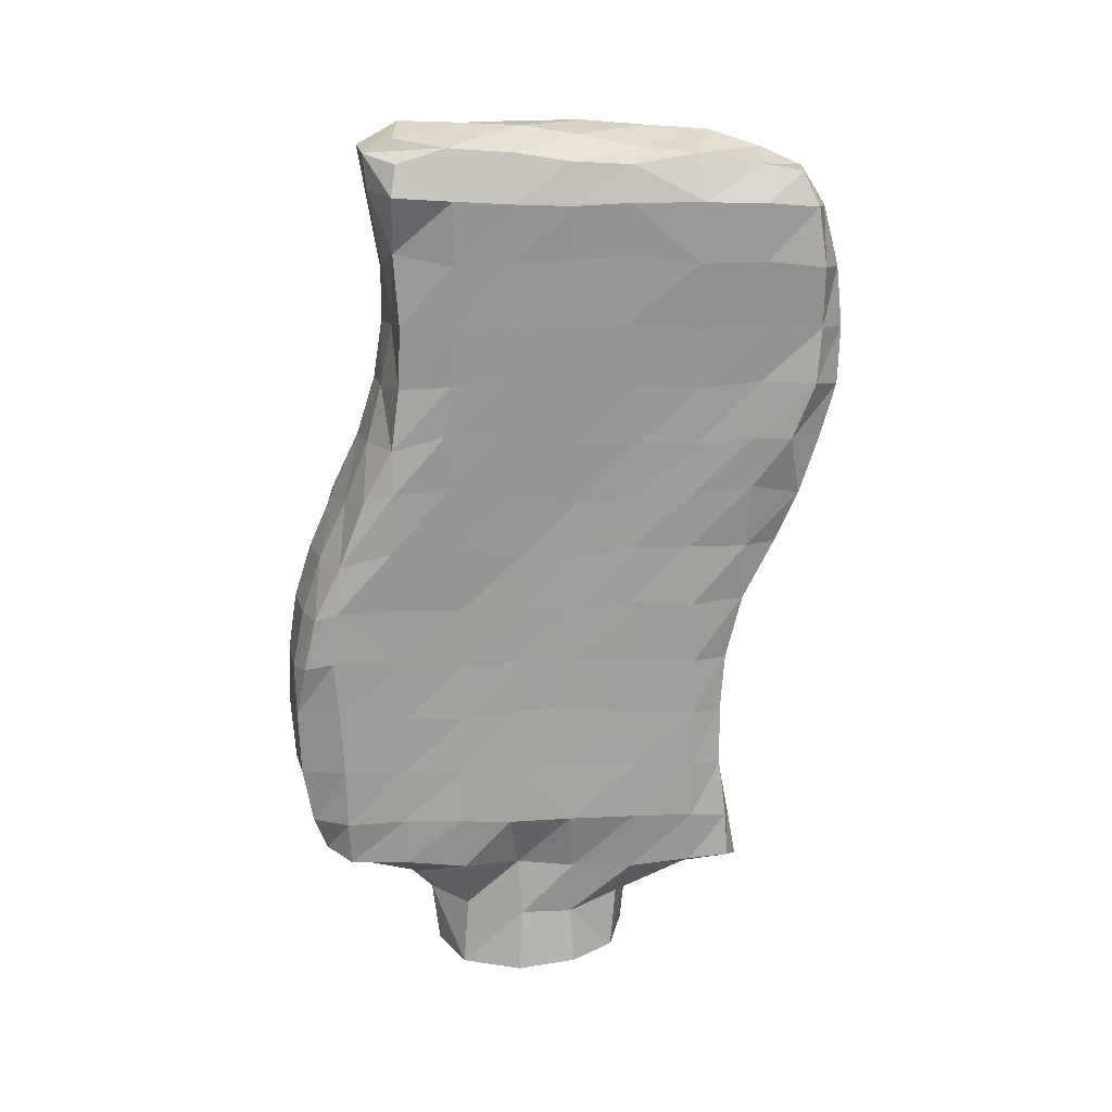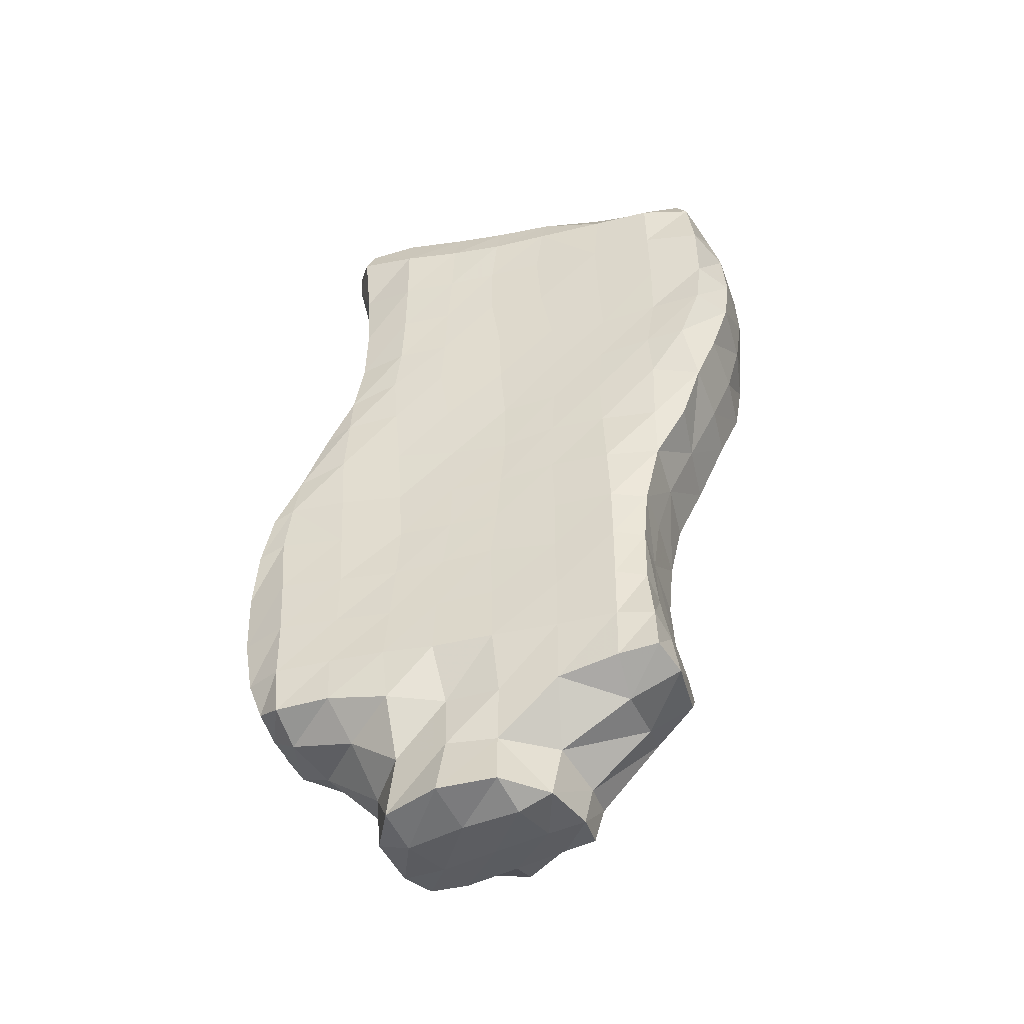
<metadata>
{"format":"obj","ext":"obj","renderer":"f3d","projection":"perspective","resolution":1024,"background":"white","views":[{"elev":20.7,"azim":77.0,"up":"+Y"},{"elev":-45.1,"azim":99.6,"up":"+Y"}]}
</metadata>
<code>
o final
v -0.08495 -0.1856 0.02035
v -0.08767 -0.1858 0.05034
v -0.08714 -0.1597 0.05273
v -0.09924 -0.1661 0.01743
v -0.06756 -0.186 -0.02133
v -0.1013 -0.1721 -0.02655
v -0.07273 -0.1661 -0.06264
v -0.04906 -0.1872 -0.0622
v -0.03832 -0.1881 -0.08634
v -0.04711 -0.1551 -0.093
v -0.07079 -0.1073 0.06777
v -0.08143 -0.1189 0.01992
v -0.07804 -0.122 -0.02275
v -0.0631 -0.1156 -0.06077
v -0.05191 -0.1102 -0.1018
v -0.03314 -0.1085 -0.14
v -0.08183 -0.07269 0.02329
v -0.07824 -0.07694 -0.02284
v -0.07245 -0.07364 -0.06657
v -0.06214 -0.07181 -0.1112
v -0.04751 -0.07111 -0.1531
v -0.02579 -0.07405 -0.1711
v 0.001373 -0.1017 -0.1704
v -0.07818 -0.03397 -0.02352
v -0.0725 -0.03201 -0.06867
v -0.06637 -0.03045 -0.1119
v -0.04976 -0.03472 -0.1544
v -0.0773 0.01621 -0.02367
v -0.07287 0.01314 -0.07307
v -0.06832 0.01541 -0.1136
v -0.05874 0.01668 -0.1495
v -0.07407 0.05664 -0.07682
v -0.06902 0.05951 -0.1192
v -0.06097 0.06289 -0.1521
v -0.07474 0.1049 -0.07247
v -0.06906 0.1039 -0.121
v -0.05953 0.106 -0.1567
v -0.05129 -0.192 0.03277
v -0.06075 -0.1902 0.06581
v -0.03214 -0.1933 -0.01055
v -0.01573 -0.1934 -0.05412
v -0.009454 -0.1906 -0.08291
v -0.06114 -0.1519 0.06887
v -0.01647 -0.1571 -0.08842
v -0.06898 -0.09907 0.1143
v -0.004708 -0.116 -0.1364
v -0.0595 -0.08463 0.1551
v -0.08378 -0.0628 0.1558
v -0.08453 -0.06396 0.1198
v -0.08303 -0.06726 0.07342
v 0.000896 -0.07098 -0.1685
v -0.08982 -0.02138 0.1533
v -0.08748 -0.02054 0.1178
v -0.08436 -0.02265 0.07238
v -0.0819 -0.02682 0.02422
v -0.01279 -0.02459 -0.1606
v -0.0887 0.02377 0.1521
v -0.08873 0.02574 0.1151
v -0.08494 0.02446 0.07349
v -0.08017 0.02263 0.02662
v -0.02284 0.02238 -0.1579
v -0.08507 0.06809 0.1677
v -0.08906 0.07092 0.1137
v -0.08552 0.06894 0.07017
v -0.0807 0.06803 0.02579
v -0.07772 0.06283 -0.02381
v -0.02624 0.06989 -0.1618
v -0.09015 0.112 0.1115
v -0.08733 0.1103 0.06671
v -0.08268 0.1132 0.02442
v -0.07875 0.1108 -0.02146
v -0.0272 0.1141 -0.1715
v -0.09062 0.158 0.1155
v -0.08815 0.152 0.06585
v -0.08345 0.1563 0.02224
v -0.07953 0.157 -0.02041
v -0.07439 0.1544 -0.06659
v -0.06765 0.1522 -0.1159
v -0.06117 0.151 -0.159
v -0.03256 0.1627 -0.192
v -0.08652 0.1932 0.0629
v -0.08315 0.1959 0.01598
v -0.07902 0.2005 -0.02287
v -0.07349 0.201 -0.06584
v -0.06753 0.1994 -0.1133
v -0.06064 0.196 -0.16
v -0.04437 0.1993 -0.1993
v -0.02296 0.208 -0.2158
v -0.0856 0.2449 0.06703
v -0.08181 0.241 0.01607
v -0.07691 0.2441 -0.02402
v -0.07193 0.2461 -0.06716
v -0.06745 0.2457 -0.1115
v -0.06099 0.2417 -0.1586
v -0.05307 0.2423 -0.2038
v -0.0299 0.2487 -0.2317
v -0.07482 0.2924 -0.02127
v -0.06942 0.2902 -0.07036
v -0.06602 0.2904 -0.1117
v -0.06065 0.2891 -0.1566
v -0.05381 0.2886 -0.2029
v -0.03473 0.2906 -0.238
v -0.06828 0.3325 -0.07568
v -0.06445 0.3319 -0.1174
v -0.05973 0.3358 -0.16
v -0.05357 0.3369 -0.2056
v -0.03791 0.3357 -0.2414
v -0.06783 0.3802 -0.06916
v -0.06273 0.374 -0.1155
v -0.05799 0.3768 -0.1621
v -0.05271 0.3813 -0.2054
v -0.04085 0.3807 -0.2396
v -0.05868 0.4248 -0.1141
v -0.05325 0.4198 -0.1649
v -0.04833 0.4216 -0.204
v -0.03846 0.4217 -0.2315
v -0.005518 -0.2016 0.05086
v -0.01348 -0.1911 0.07581
v 0.01162 -0.2003 0.00654
v 0.02512 -0.2008 -0.0381
v 0.0308 -0.191 -0.06407
v -0.0194 -0.1443 0.0807
v 0.02142 -0.1453 -0.07055
v -0.04055 -0.1029 0.1284
v 0.0362 -0.1153 -0.1258
v 0.05042 -0.1051 -0.1661
v -0.0639 -0.05877 0.1724
v 0.04248 -0.06591 -0.1606
v -0.07527 -0.01731 0.1817
v 0.03446 -0.01944 -0.1532
v -0.08033 0.02864 0.178
v 0.02566 0.02936 -0.151
v 0.0215 0.07684 -0.1564
v -0.08485 0.1165 0.1644
v 0.01826 0.1202 -0.1684
v -0.08387 0.1603 0.1577
v 0.01486 0.1674 -0.1894
v -0.08054 0.2002 0.145
v -0.08609 0.2012 0.1167
v 0.01842 0.2113 -0.2128
v -0.08168 0.2457 0.1178
v 0.01431 0.252 -0.2287
v -0.07912 0.2944 0.1046
v -0.08309 0.2958 0.07238
v -0.08099 0.2935 0.02424
v 0.01031 0.2958 -0.2395
v -0.07516 0.3343 0.0981
v -0.07848 0.3379 0.0721
v -0.07793 0.3404 0.0278
v -0.07372 0.3378 -0.02177
v 0.002889 0.3409 -0.2451
v -0.06209 0.3825 0.1027
v -0.07352 0.3858 0.07135
v -0.07461 0.3854 0.02731
v -0.07222 0.3855 -0.01923
v -0.00452 0.3874 -0.2435
v -0.07162 0.4336 0.07524
v -0.07273 0.4271 0.02618
v -0.0701 0.431 -0.01872
v -0.06509 0.4308 -0.06459
v -0.01346 0.4309 -0.2343
v -0.06725 0.4624 0.02462
v -0.06492 0.4677 -0.01849
v -0.05539 0.4714 -0.06188
v -0.04667 0.4735 -0.1088
v -0.04016 0.4721 -0.1576
v -0.03126 0.4705 -0.1952
v -0.01968 0.4575 -0.2232
v 0.02688 -0.1929 0.06199
v 0.05139 -0.1918 0.01955
v 0.05332 -0.1888 -0.02672
v 0.02293 -0.1392 0.05735
v 0.04449 -0.146 -0.02522
v 0.002451 -0.09962 0.1464
v -0.01227 -0.08143 0.1673
v 0.01243 -0.1104 0.09633
v 0.05671 -0.1028 -0.07372
v 0.04743 -0.1013 -0.02648
v 0.06746 -0.09595 -0.1213
v 0.07188 -0.09358 -0.1525
v -0.01862 -0.05342 0.1787
v 0.06792 -0.05872 -0.151
v -0.0279 -0.01226 0.1895
v 0.06135 -0.01351 -0.1466
v -0.03418 0.03396 0.1921
v 0.05731 0.03385 -0.147
v -0.03947 0.0792 0.19
v 0.05629 0.07879 -0.1505
v -0.04594 0.1221 0.1825
v 0.05828 0.1299 -0.1627
v -0.05126 0.162 0.1683
v 0.05735 0.176 -0.1877
v -0.05194 0.202 0.1501
v 0.06364 0.2165 -0.2037
v -0.05106 0.254 0.1267
v 0.05966 0.2571 -0.2195
v -0.0552 0.2983 0.1115
v 0.05688 0.3014 -0.2337
v -0.05798 0.3419 0.104
v 0.04911 0.3453 -0.238
v 0.04328 0.3911 -0.235
v -0.05959 0.4381 0.1073
v 0.03324 0.4365 -0.2258
v -0.05834 0.4722 0.11
v -0.06301 0.4779 0.07243
v 0.02341 0.466 -0.2092
v -0.05375 0.4889 0.03184
v -0.04235 0.4961 -0.009685
v -0.02885 0.4972 -0.05152
v -0.01475 0.4941 -0.09578
v -0.002241 0.4913 -0.1422
v 0.01096 0.479 -0.1798
v 0.04208 -0.1439 0.01487
v 0.03207 -0.08473 0.1543
v 0.01651 -0.07601 0.1719
v 0.04038 -0.08546 0.1105
v 0.04418 -0.09308 0.06264
v 0.03632 -0.0981 0.01708
v 0.01984 -0.04833 0.1823
v 0.05092 -0.05308 0.02615
v 0.04698 -0.04986 0.06661
v 0.05621 -0.0531 -0.02234
v 0.06153 -0.05414 -0.0747
v 0.06812 -0.05486 -0.1219
v 0.01932 -0.004219 0.1898
v 0.04855 -0.006725 0.02475
v 0.05276 -0.004164 -0.02138
v 0.05951 -0.008785 -0.07476
v 0.06637 -0.01015 -0.1221
v 0.01964 0.04717 0.1915
v 0.04983 0.04474 -0.01941
v 0.04594 0.04191 0.02137
v 0.05659 0.03705 -0.07328
v 0.06471 0.03539 -0.1221
v 0.009523 0.08491 0.1915
v 0.04939 0.08491 -0.02401
v 0.05541 0.08214 -0.07419
v 0.0633 0.08014 -0.1218
v 0.002281 0.1262 0.1818
v 0.05466 0.1325 -0.0724
v 0.04862 0.1275 -0.02719
v 0.06216 0.1288 -0.1199
v -0.00228 0.1696 0.1658
v 0.05975 0.1769 -0.1176
v 0.05402 0.1788 -0.07332
v 0.06137 0.1749 -0.1629
v -0.003012 0.2131 0.1445
v 0.06614 0.2254 -0.1648
v 0.06053 0.2188 -0.1166
v -0.005357 0.2604 0.1254
v 0.07343 0.2642 -0.1933
v -0.01478 0.3028 0.1119
v 0.07562 0.3077 -0.2103
v -0.01502 0.3504 0.1023
v 0.0719 0.3505 -0.2145
v -0.01626 0.3983 0.1083
v 0.0749 0.3973 -0.2142
v -0.02785 0.449 0.1172
v 0.0703 0.4424 -0.2086
v -0.03157 0.4843 0.1224
v 0.05752 0.4674 -0.1993
v -0.0244 0.5019 0.09188
v -0.01117 0.501 0.04592
v 0.000144 0.4993 0.003305
v 0.01286 0.4932 -0.03726
v 0.02601 0.4843 -0.08112
v 0.0444 0.4811 -0.1209
v 0.05152 0.473 -0.1687
v 0.03623 -0.04838 0.1563
v 0.04081 -0.04769 0.1115
v 0.03619 -0.001588 0.1571
v 0.03989 -0.003165 0.109
v 0.0444 -0.006668 0.064
v 0.03566 0.04584 0.1597
v 0.03952 0.04208 0.1088
v 0.04254 0.03918 0.06111
v 0.02882 0.08777 0.1846
v 0.03547 0.09301 0.1631
v 0.03887 0.08886 0.1113
v 0.04064 0.08514 0.05933
v 0.0452 0.08508 0.01601
v 0.03036 0.1288 0.1754
v 0.03492 0.1347 0.1586
v 0.03821 0.1347 0.1135
v 0.03983 0.1312 0.06226
v 0.04455 0.128 0.01561
v 0.03144 0.1713 0.1545
v 0.03972 0.1824 0.1155
v 0.04154 0.1816 0.065
v 0.04408 0.1743 0.01527
v 0.0479 0.1708 -0.03075
v 0.03153 0.2225 0.1344
v 0.04293 0.2336 0.06946
v 0.03956 0.2295 0.1126
v 0.04487 0.2258 0.02142
v 0.04758 0.2166 -0.0305
v 0.05412 0.2198 -0.07541
v 0.03591 0.264 0.1122
v 0.04636 0.2738 0.02922
v 0.04393 0.2754 0.07229
v 0.04884 0.2653 -0.0267
v 0.05436 0.264 -0.07574
v 0.06048 0.2605 -0.1193
v 0.06778 0.2644 -0.1624
v 0.0333 0.3115 0.1054
v 0.04779 0.3157 0.02609
v 0.05051 0.3127 -0.02552
v 0.05519 0.3101 -0.07498
v 0.0605 0.3057 -0.1229
v 0.06693 0.31 -0.1694
v 0.03498 0.3587 0.1035
v 0.05173 0.361 -0.01848
v 0.04925 0.3595 0.02418
v 0.05607 0.3583 -0.06577
v 0.06195 0.3521 -0.1203
v 0.0693 0.3555 -0.1702
v 0.03233 0.4141 0.1069
v 0.05663 0.4088 -0.06218
v 0.05269 0.4078 -0.01844
v 0.06508 0.4029 -0.119
v 0.07231 0.4035 -0.1694
v 0.01282 0.4588 0.1216
v 0.0593 0.4493 -0.06818
v 0.06574 0.4486 -0.1229
v 0.07208 0.447 -0.1688
v 0.009277 0.4846 0.1238
v 0.05077 0.476 -0.07077
v 0.01366 0.4953 0.1024
v 0.03701 0.4905 0.06635
v 0.03993 0.4858 0.0159
v 0.04587 0.4788 -0.02537
v 0.04496 0.3139 0.06774
v 0.04684 0.3577 0.06555
v 0.04826 0.4058 0.06472
v 0.05062 0.4053 0.02098
v 0.04608 0.4576 0.1086
v 0.05082 0.4542 0.06456
v 0.05252 0.4504 0.01879
v 0.05541 0.448 -0.02328
v 0.03785 0.4802 0.1038
f 1 2 3
f 1 3 4
f 5 1 4
f 5 4 6
f 7 8 5
f 7 5 6
f 9 8 7
f 9 7 10
f 3 11 12
f 3 12 4
f 4 12 13
f 4 13 6
f 13 14 7
f 13 7 6
f 10 7 14
f 10 14 15
f 16 10 15
f 12 17 18
f 12 18 13
f 14 13 18
f 14 18 19
f 15 14 19
f 15 19 20
f 16 15 20
f 16 20 21
f 22 23 16
f 22 16 21
f 19 18 24
f 19 24 25
f 20 19 25
f 20 25 26
f 21 20 26
f 21 26 27
f 27 22 21
f 24 28 29
f 24 29 25
f 26 25 29
f 26 29 30
f 27 26 30
f 27 30 31
f 30 29 32
f 30 32 33
f 31 30 33
f 31 33 34
f 32 35 36
f 32 36 33
f 34 33 36
f 34 36 37
f 38 39 2
f 2 1 38
f 38 1 40
f 40 1 5
f 41 40 5
f 41 5 8
f 42 41 8
f 42 8 9
f 2 39 43
f 2 43 3
f 42 9 10
f 42 10 44
f 3 43 45
f 3 45 11
f 16 46 44
f 16 44 10
f 16 23 46
f 45 47 48
f 45 48 49
f 11 45 49
f 11 49 50
f 11 50 17
f 11 17 12
f 23 22 51
f 49 48 52
f 49 52 53
f 50 49 53
f 50 53 54
f 17 50 54
f 17 54 55
f 24 18 17
f 24 17 55
f 27 56 51
f 27 51 22
f 53 52 57
f 53 57 58
f 54 53 58
f 54 58 59
f 55 54 59
f 55 59 60
f 55 60 28
f 55 28 24
f 56 27 31
f 56 31 61
f 57 62 63
f 57 63 58
f 59 58 63
f 59 63 64
f 60 59 64
f 60 64 65
f 28 60 65
f 28 65 66
f 32 29 28
f 32 28 66
f 61 31 34
f 61 34 67
f 64 63 68
f 64 68 69
f 65 64 69
f 65 69 70
f 66 65 70
f 66 70 71
f 66 71 35
f 66 35 32
f 67 34 37
f 67 37 72
f 68 73 74
f 68 74 69
f 70 69 74
f 70 74 75
f 71 70 75
f 71 75 76
f 35 71 76
f 35 76 77
f 35 77 78
f 35 78 36
f 37 36 78
f 37 78 79
f 79 80 72
f 79 72 37
f 75 74 81
f 75 81 82
f 76 75 82
f 76 82 83
f 77 76 83
f 77 83 84
f 78 77 84
f 78 84 85
f 79 78 85
f 79 85 86
f 80 79 86
f 80 86 87
f 88 80 87
f 81 89 90
f 81 90 82
f 83 82 90
f 83 90 91
f 84 83 91
f 84 91 92
f 85 84 92
f 85 92 93
f 86 85 93
f 86 93 94
f 87 86 94
f 87 94 95
f 88 87 95
f 88 95 96
f 91 97 98
f 91 98 92
f 93 92 98
f 93 98 99
f 94 93 99
f 94 99 100
f 95 94 100
f 95 100 101
f 96 95 101
f 96 101 102
f 99 98 103
f 99 103 104
f 100 99 104
f 100 104 105
f 101 100 105
f 101 105 106
f 102 101 106
f 102 106 107
f 103 108 109
f 103 109 104
f 105 104 109
f 105 109 110
f 106 105 110
f 106 110 111
f 107 106 111
f 107 111 112
f 109 113 114
f 109 114 110
f 111 110 114
f 111 114 115
f 112 111 115
f 112 115 116
f 117 118 39
f 117 39 38
f 119 117 38
f 119 38 40
f 120 119 40
f 120 40 41
f 121 120 41
f 121 41 42
f 39 118 122
f 39 122 43
f 121 42 44
f 121 44 123
f 47 45 124
f 124 45 43
f 124 43 122
f 46 125 123
f 46 123 44
f 126 125 46
f 126 46 23
f 48 47 127
f 126 23 51
f 126 51 128
f 48 127 129
f 48 129 52
f 51 56 130
f 51 130 128
f 52 129 131
f 52 131 57
f 56 61 132
f 56 132 130
f 62 57 131
f 132 61 67
f 132 67 133
f 68 63 62
f 68 62 134
f 67 72 135
f 67 135 133
f 134 136 73
f 134 73 68
f 135 72 80
f 135 80 137
f 73 136 138
f 73 138 139
f 81 74 73
f 81 73 139
f 88 140 137
f 88 137 80
f 138 141 139
f 139 141 89
f 139 89 81
f 140 88 96
f 140 96 142
f 89 141 143
f 89 143 144
f 89 144 145
f 89 145 90
f 91 90 145
f 91 145 97
f 142 96 102
f 142 102 146
f 144 143 147
f 144 147 148
f 145 144 148
f 145 148 149
f 97 145 149
f 97 149 150
f 103 98 97
f 103 97 150
f 146 102 107
f 146 107 151
f 147 152 153
f 147 153 148
f 149 148 153
f 149 153 154
f 150 149 154
f 150 154 155
f 150 155 108
f 150 108 103
f 151 107 112
f 151 112 156
f 153 157 158
f 153 158 154
f 155 154 158
f 155 158 159
f 108 155 159
f 108 159 160
f 108 160 113
f 108 113 109
f 156 112 116
f 156 116 161
f 159 158 162
f 159 162 163
f 160 159 163
f 160 163 164
f 113 160 164
f 113 164 165
f 113 165 166
f 113 166 114
f 115 114 166
f 115 166 167
f 116 115 167
f 116 167 168
f 116 168 161
f 169 118 117
f 170 169 117
f 170 117 119
f 171 170 119
f 171 119 120
f 121 171 120
f 122 118 169
f 122 169 172
f 173 171 121
f 173 121 123
f 174 175 47
f 174 47 124
f 176 174 124
f 176 124 122
f 176 122 172
f 177 178 173
f 177 173 123
f 125 179 177
f 125 177 123
f 180 179 125
f 180 125 126
f 47 175 181
f 47 181 127
f 180 126 128
f 180 128 182
f 127 181 183
f 127 183 129
f 182 128 130
f 182 130 184
f 129 183 185
f 129 185 131
f 130 132 186
f 130 186 184
f 131 185 187
f 131 187 62
f 132 133 188
f 132 188 186
f 62 187 189
f 62 189 134
f 188 133 135
f 188 135 190
f 134 189 191
f 134 191 136
f 190 135 137
f 190 137 192
f 136 191 193
f 136 193 138
f 137 140 194
f 137 194 192
f 138 193 195
f 138 195 141
f 194 140 142
f 194 142 196
f 141 195 197
f 141 197 143
f 196 142 146
f 196 146 198
f 143 197 199
f 143 199 147
f 198 146 151
f 198 151 200
f 152 147 199
f 200 151 156
f 200 156 201
f 152 202 157
f 152 157 153
f 201 156 161
f 201 161 203
f 157 202 204
f 157 204 205
f 162 158 157
f 162 157 205
f 203 161 168
f 203 168 206
f 162 205 207
f 207 208 163
f 207 163 162
f 208 209 164
f 208 164 163
f 209 210 165
f 209 165 164
f 210 211 166
f 210 166 165
f 211 212 167
f 211 167 166
f 212 206 168
f 212 168 167
f 169 170 213
f 169 213 172
f 170 171 173
f 170 173 213
f 214 215 175
f 214 175 174
f 216 214 174
f 216 174 176
f 217 216 176
f 217 176 172
f 172 213 218
f 172 218 217
f 213 173 178
f 213 178 218
f 175 215 219
f 175 219 181
f 220 221 217
f 220 217 218
f 218 178 222
f 218 222 220
f 178 177 223
f 178 223 222
f 177 179 224
f 177 224 223
f 179 180 182
f 179 182 224
f 181 219 225
f 181 225 183
f 226 220 222
f 226 222 227
f 222 223 228
f 222 228 227
f 223 224 229
f 223 229 228
f 224 182 184
f 224 184 229
f 183 225 230
f 183 230 185
f 231 232 226
f 231 226 227
f 227 228 233
f 227 233 231
f 228 229 234
f 228 234 233
f 229 184 186
f 229 186 234
f 185 230 235
f 185 235 187
f 236 231 233
f 236 233 237
f 233 234 238
f 233 238 237
f 234 186 188
f 234 188 238
f 187 235 239
f 187 239 189
f 240 241 236
f 240 236 237
f 237 238 242
f 237 242 240
f 238 188 190
f 238 190 242
f 189 239 243
f 189 243 191
f 244 245 240
f 244 240 242
f 242 190 246
f 242 246 244
f 190 192 246
f 243 247 193
f 243 193 191
f 248 249 244
f 248 244 246
f 246 192 194
f 246 194 248
f 247 250 195
f 247 195 193
f 251 248 194
f 251 194 196
f 195 250 252
f 195 252 197
f 251 196 198
f 251 198 253
f 252 254 199
f 252 199 197
f 253 198 200
f 253 200 255
f 152 199 254
f 152 254 256
f 255 200 201
f 255 201 257
f 152 256 258
f 152 258 202
f 257 201 203
f 257 203 259
f 202 258 260
f 202 260 204
f 259 203 206
f 259 206 261
f 260 262 205
f 260 205 204
f 262 263 207
f 262 207 205
f 263 264 208
f 263 208 207
f 264 265 209
f 264 209 208
f 265 266 210
f 265 210 209
f 266 267 211
f 266 211 210
f 267 268 212
f 267 212 211
f 268 261 206
f 268 206 212
f 215 214 269
f 215 269 219
f 214 216 270
f 214 270 269
f 216 217 221
f 216 221 270
f 219 269 271
f 219 271 225
f 269 270 272
f 269 272 271
f 270 221 273
f 270 273 272
f 221 220 226
f 221 226 273
f 225 271 274
f 225 274 230
f 271 272 275
f 271 275 274
f 272 273 276
f 272 276 275
f 273 226 232
f 273 232 276
f 230 277 235
f 278 277 230
f 278 230 274
f 274 275 279
f 274 279 278
f 275 276 280
f 275 280 279
f 276 232 281
f 276 281 280
f 232 231 236
f 232 236 281
f 235 277 282
f 235 282 239
f 283 278 279
f 283 279 284
f 279 280 285
f 279 285 284
f 280 281 286
f 280 286 285
f 281 236 241
f 281 241 286
f 282 287 243
f 282 243 239
f 288 287 283
f 288 283 284
f 284 285 289
f 284 289 288
f 285 286 290
f 285 290 289
f 286 241 291
f 286 291 290
f 241 240 245
f 241 245 291
f 287 292 247
f 287 247 243
f 293 294 288
f 293 288 289
f 289 290 295
f 289 295 293
f 290 291 296
f 290 296 295
f 291 245 297
f 291 297 296
f 245 244 249
f 245 249 297
f 292 298 250
f 292 250 247
f 299 300 293
f 299 293 295
f 295 296 301
f 295 301 299
f 296 297 302
f 296 302 301
f 297 249 303
f 297 303 302
f 249 248 304
f 249 304 303
f 248 251 304
f 252 250 298
f 252 298 305
f 306 299 301
f 306 301 307
f 301 302 308
f 301 308 307
f 302 303 309
f 302 309 308
f 303 304 310
f 303 310 309
f 304 251 253
f 304 253 310
f 305 311 254
f 305 254 252
f 312 313 306
f 312 306 307
f 307 308 314
f 307 314 312
f 308 309 315
f 308 315 314
f 309 310 316
f 309 316 315
f 310 253 255
f 310 255 316
f 254 311 317
f 254 317 256
f 318 319 312
f 318 312 314
f 314 315 320
f 314 320 318
f 315 316 321
f 315 321 320
f 316 255 257
f 316 257 321
f 322 258 256
f 322 256 317
f 323 318 320
f 323 320 324
f 320 321 325
f 320 325 324
f 321 257 259
f 321 259 325
f 258 322 326
f 258 326 260
f 327 323 324
f 327 324 267
f 324 325 268
f 324 268 267
f 325 259 261
f 325 261 268
f 326 328 262
f 326 262 260
f 328 329 263
f 328 263 262
f 329 330 264
f 329 264 263
f 330 331 265
f 330 265 264
f 331 327 266
f 331 266 265
f 327 267 266
f 277 278 283
f 277 283 282
f 287 282 283
f 287 288 294
f 287 294 292
f 298 292 294
f 294 293 300
f 294 300 298
f 298 300 332
f 298 332 305
f 300 299 306
f 300 306 332
f 305 332 333
f 305 333 311
f 332 306 313
f 332 313 333
f 311 333 334
f 311 334 317
f 333 313 335
f 333 335 334
f 313 312 319
f 313 319 335
f 317 336 322
f 317 334 337
f 317 337 336
f 334 335 338
f 334 338 337
f 335 319 339
f 335 339 338
f 319 318 323
f 319 323 339
f 326 322 336
f 326 336 340
f 340 336 337
f 340 337 329
f 337 338 330
f 337 330 329
f 338 339 331
f 338 331 330
f 339 323 327
f 339 327 331
f 326 340 329
f 326 329 328

</code>
